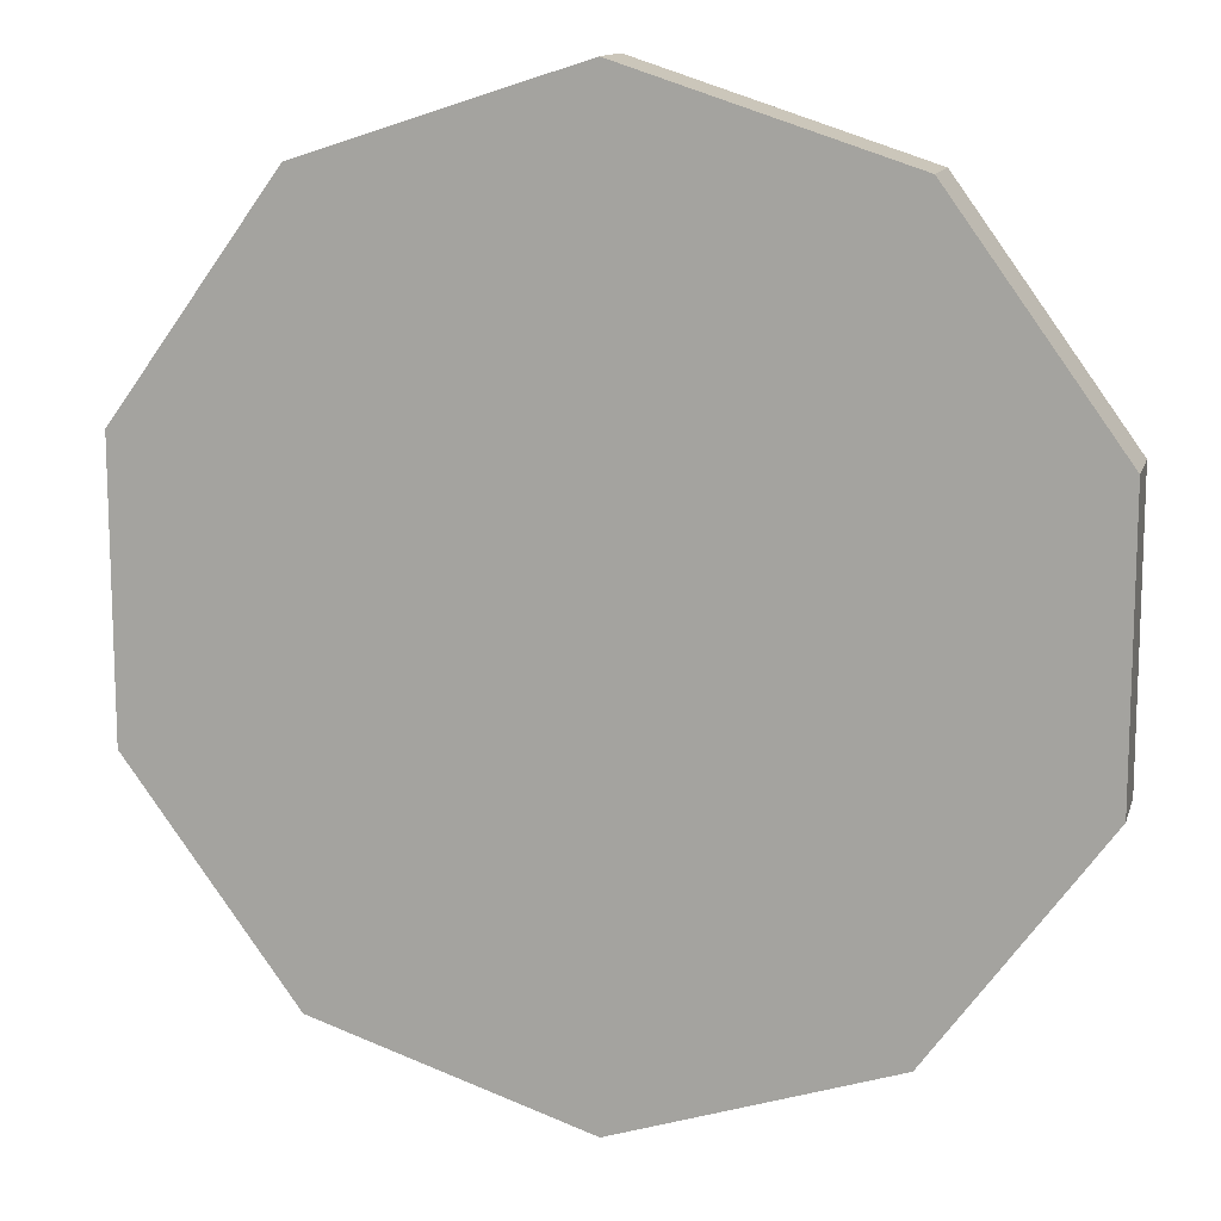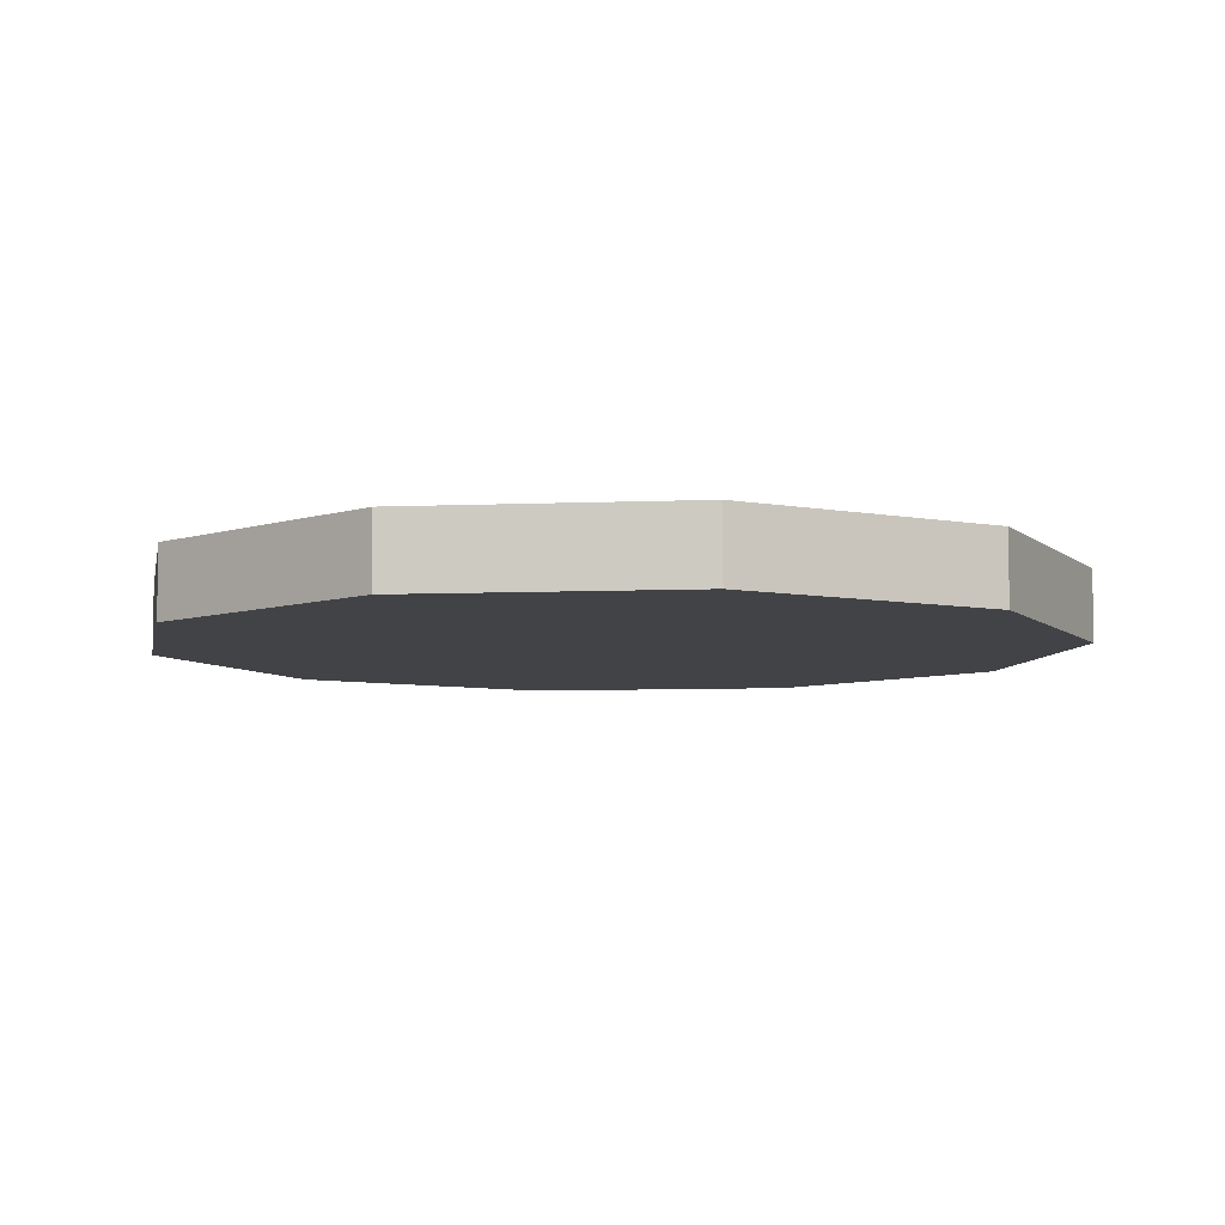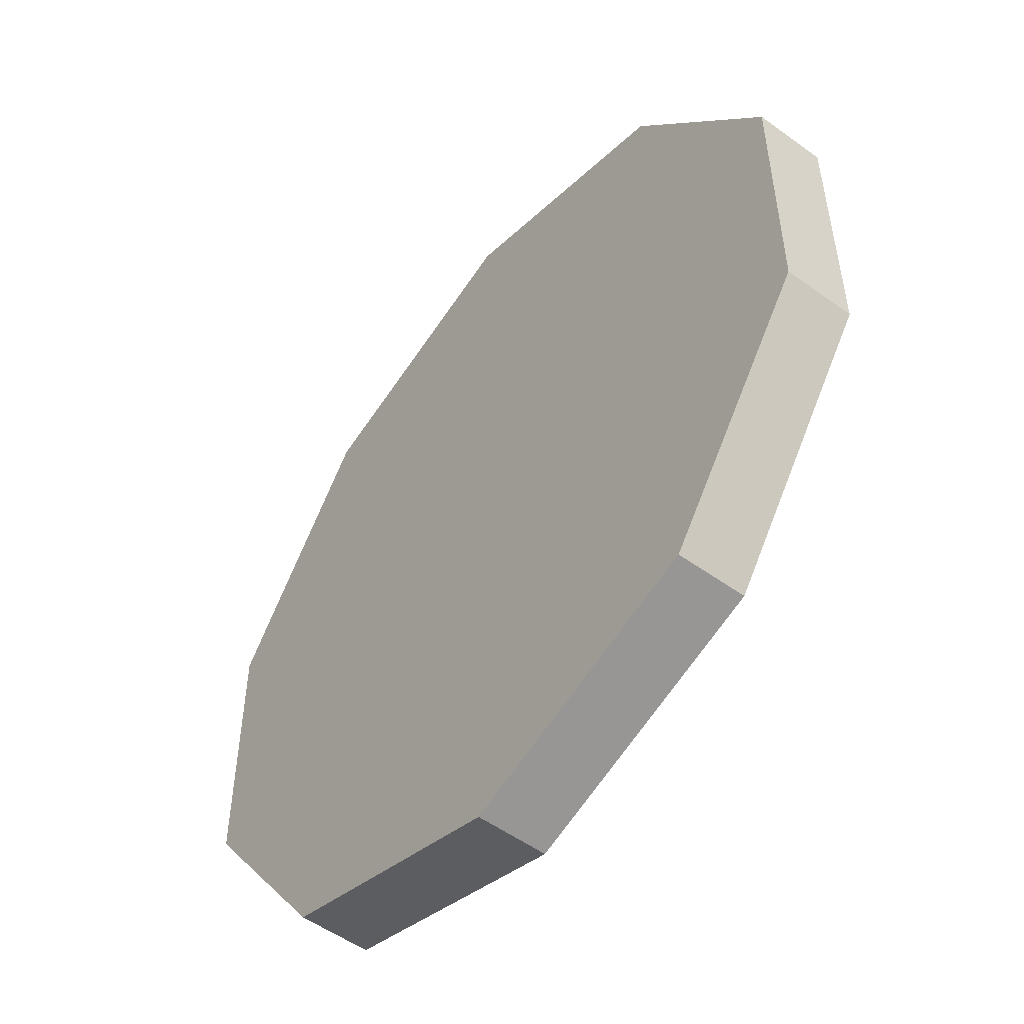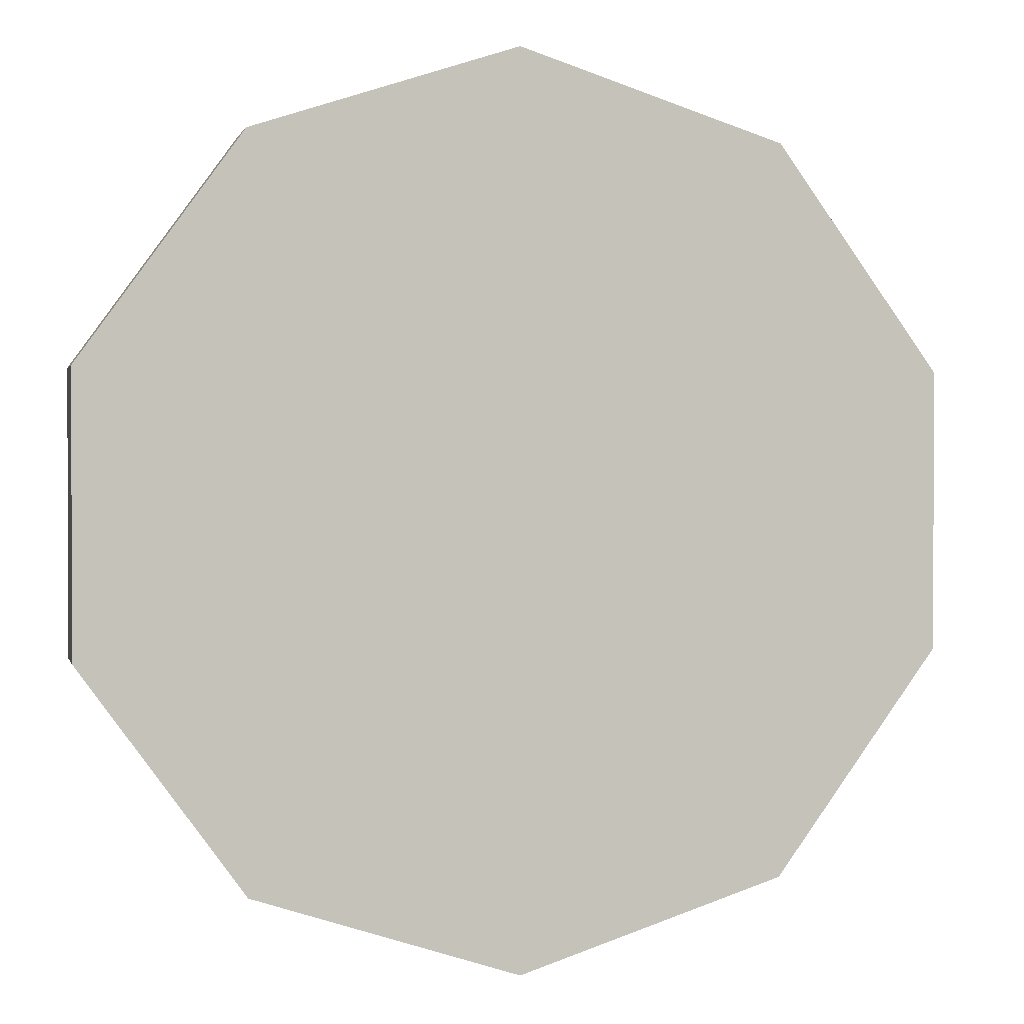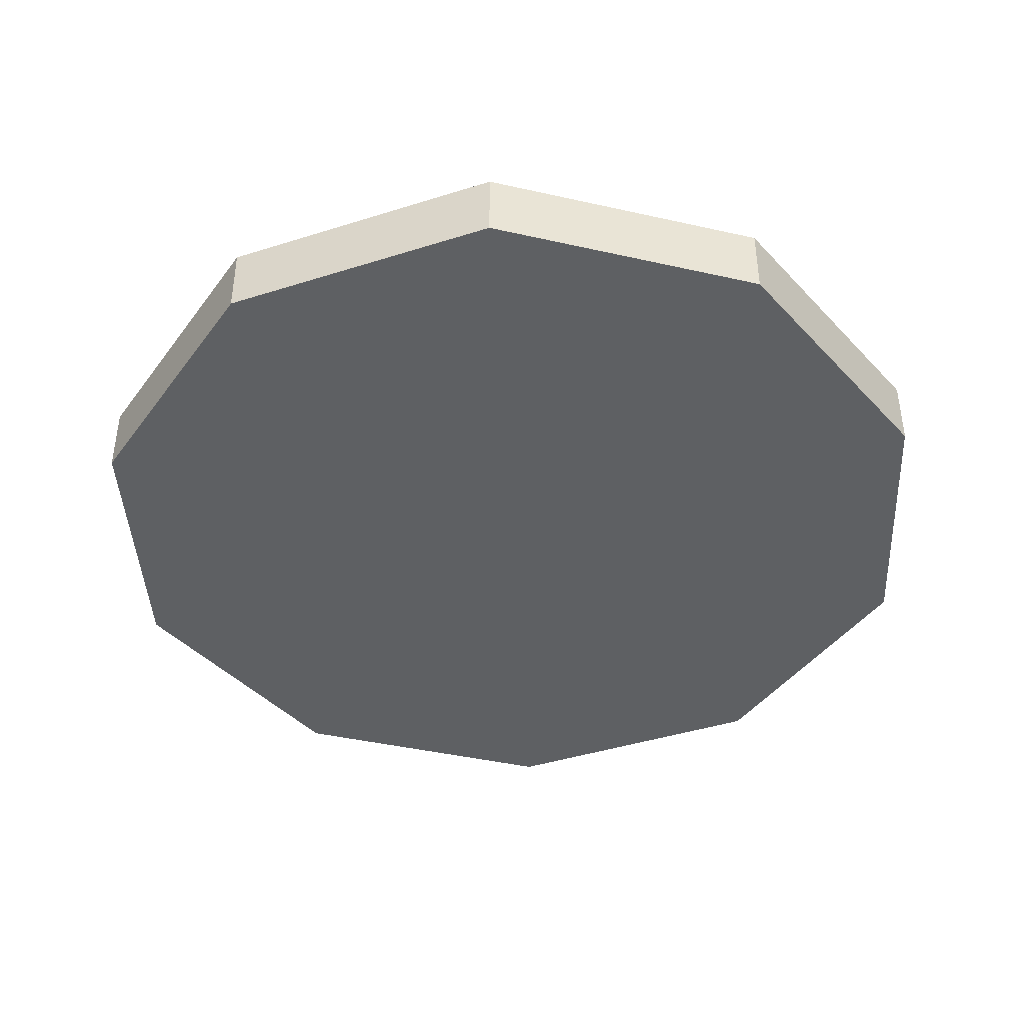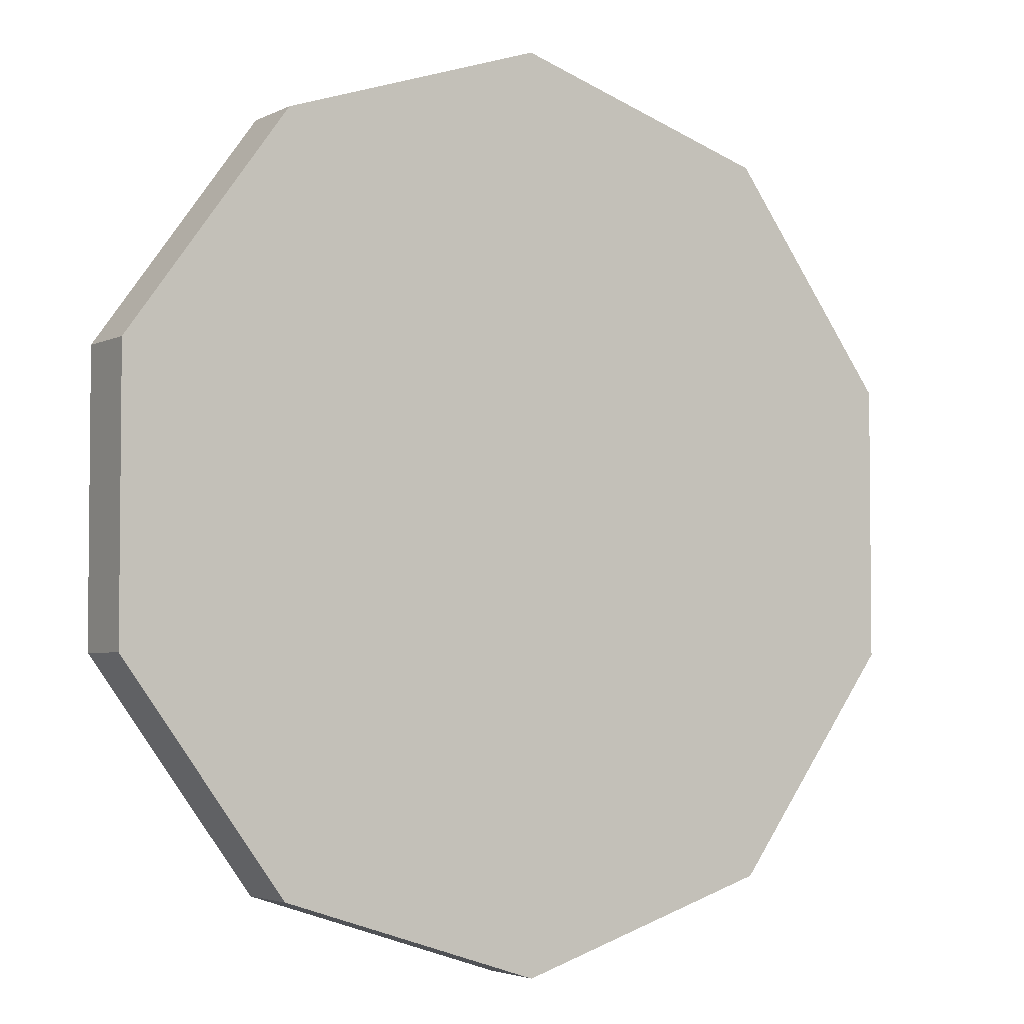
<metadata>
{"format":"obj","ext":"obj","renderer":"f3d","projection":"perspective","resolution":1024,"background":"white","views":[{"elev":12.9,"azim":-165.5,"up":"+Y"},{"elev":-6.9,"azim":-47.0,"up":"+Z"},{"elev":-53.1,"azim":52.2,"up":"+Y"},{"elev":1.3,"azim":-13.1,"up":"+Y"},{"elev":-42.1,"azim":-69.2,"up":"+Z"},{"elev":-3.6,"azim":-32.2,"up":"+Y"}]}
</metadata>
<code>
o Cylinder.008_Cylinder.000
v 0 0.04511 -0.003516
v 0 0.04511 0.003516
v 0.02651 0.03649 0.003516
v 0.02651 0.03649 -0.003516
v 0.0429 0.01394 0.003516
v 0.0429 0.01394 -0.003516
v 0.0429 -0.01394 0.003516
v 0.0429 -0.01394 -0.003516
v 0.02651 -0.03649 0.003516
v 0.02651 -0.03649 -0.003516
v 0 -0.04511 0.003516
v 0 -0.04511 -0.003516
v -0.02651 -0.03649 0.003516
v -0.02651 -0.03649 -0.003516
v -0.0429 -0.01394 0.003516
v -0.0429 -0.01394 -0.003516
v -0.0429 0.01394 0.003516
v -0.0429 0.01394 -0.003516
v -0.02651 0.03649 0.003516
v -0.02651 0.03649 -0.003516
f 1 2 3 4
f 4 3 5 6
f 6 5 7 8
f 8 7 9 10
f 10 9 11 12
f 12 11 13 14
f 14 13 15 16
f 16 15 17 18
f 3 2 19 17 15 13 11 9 7 5
f 18 17 19 20
f 20 19 2 1
f 1 4 6 8 10 12 14 16 18 20

</code>
